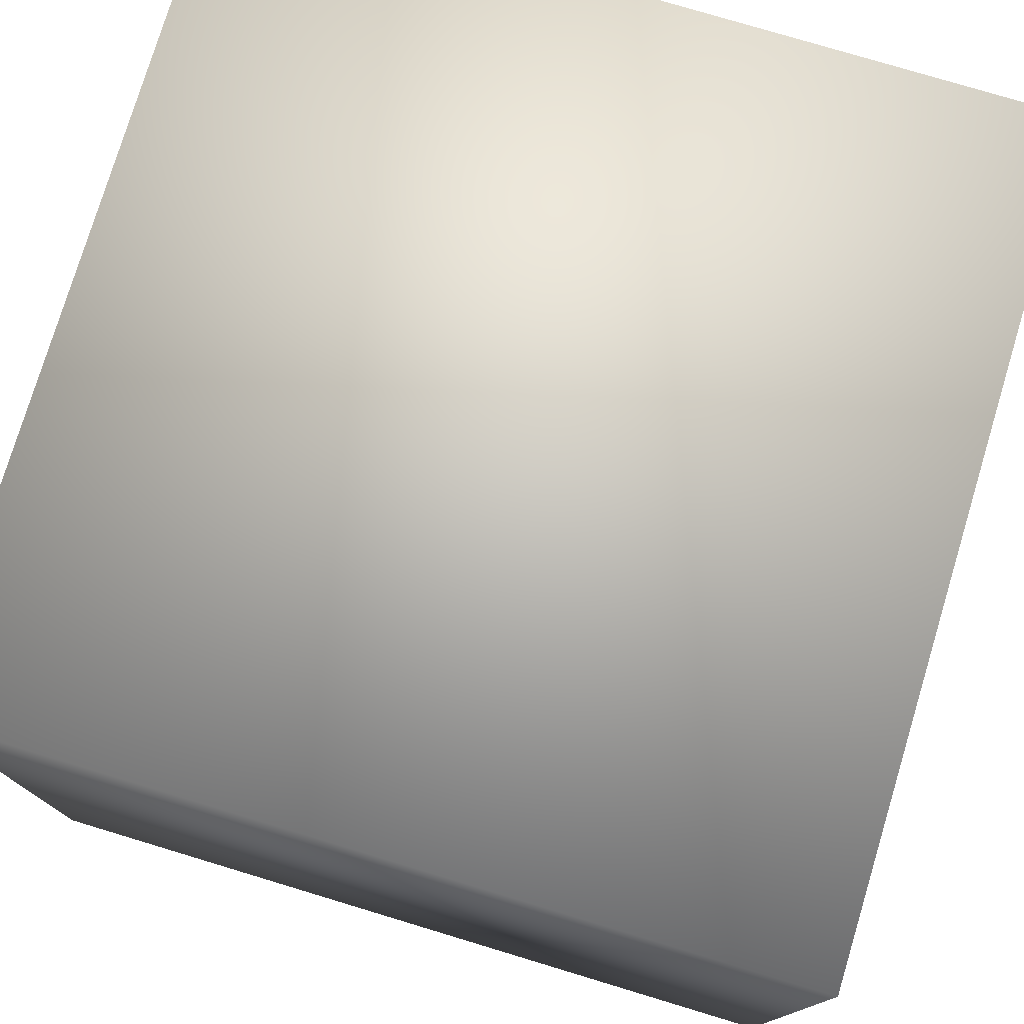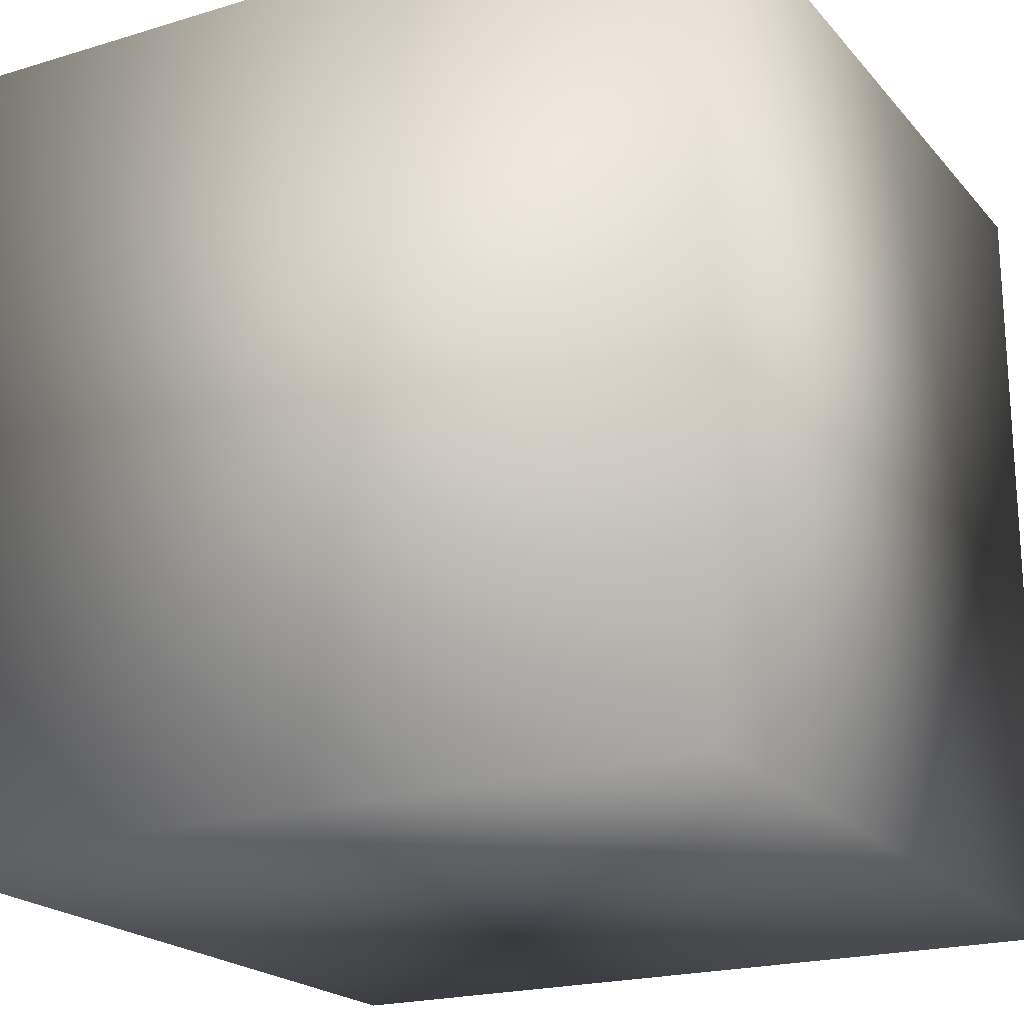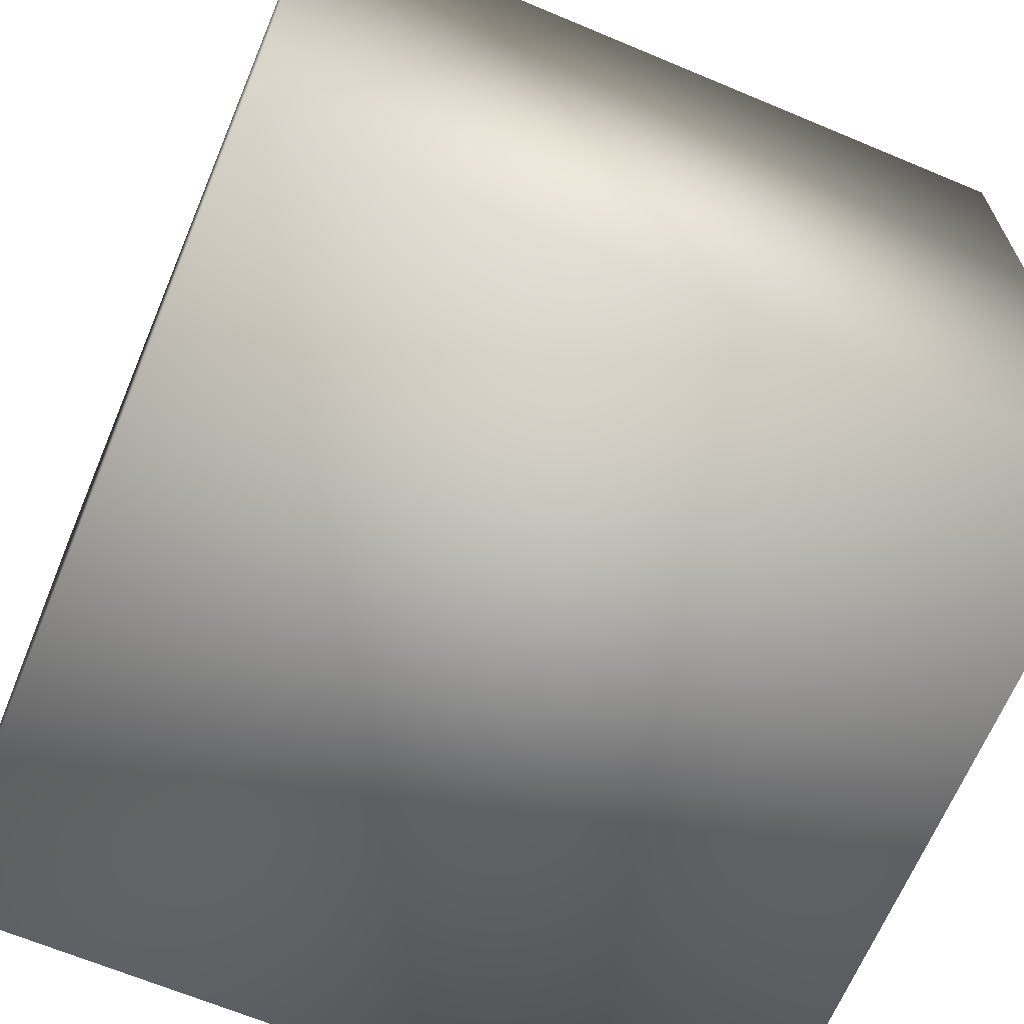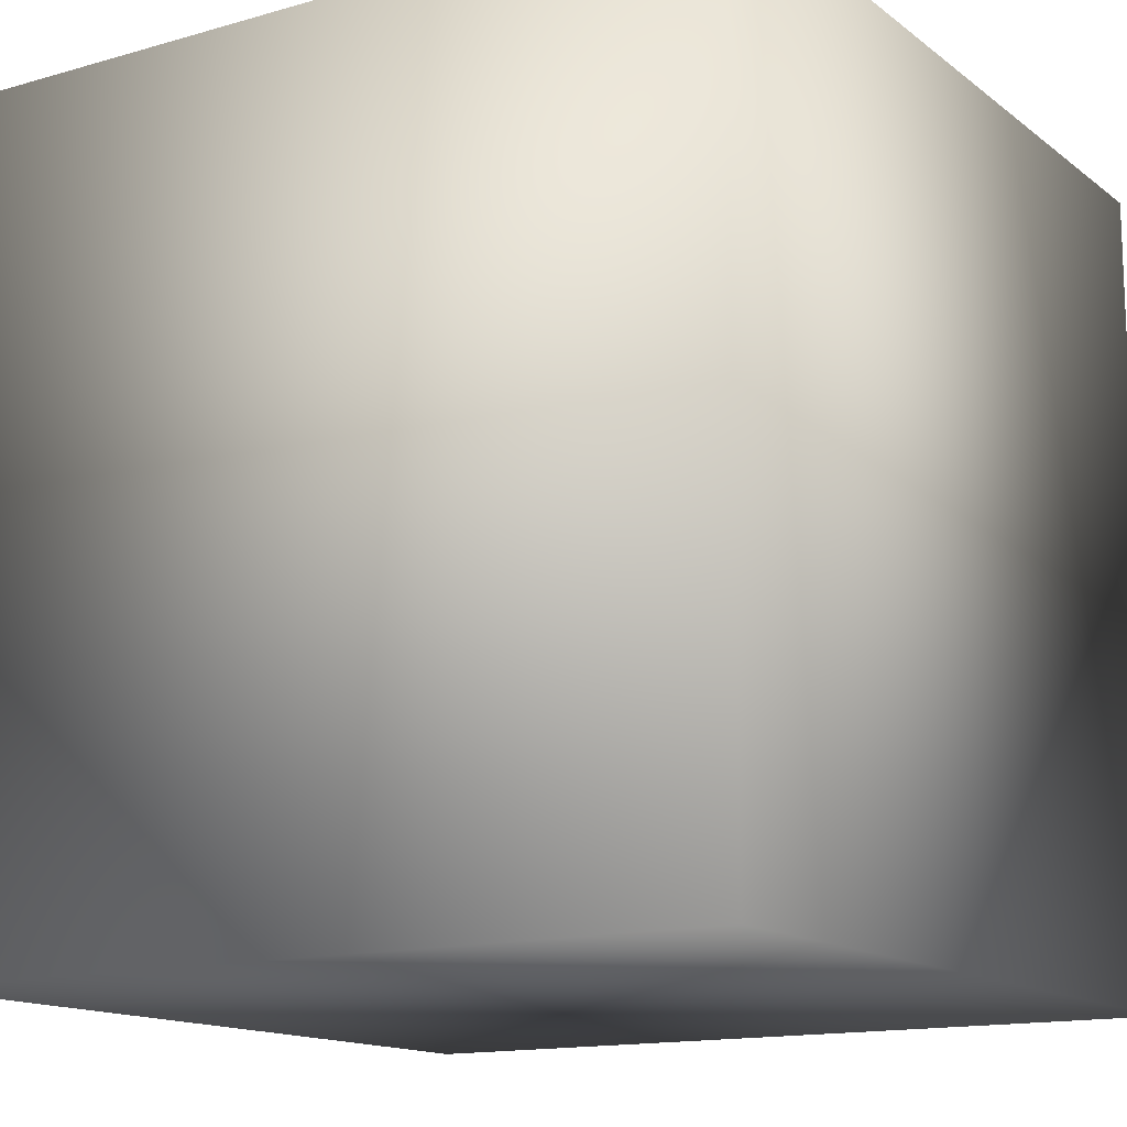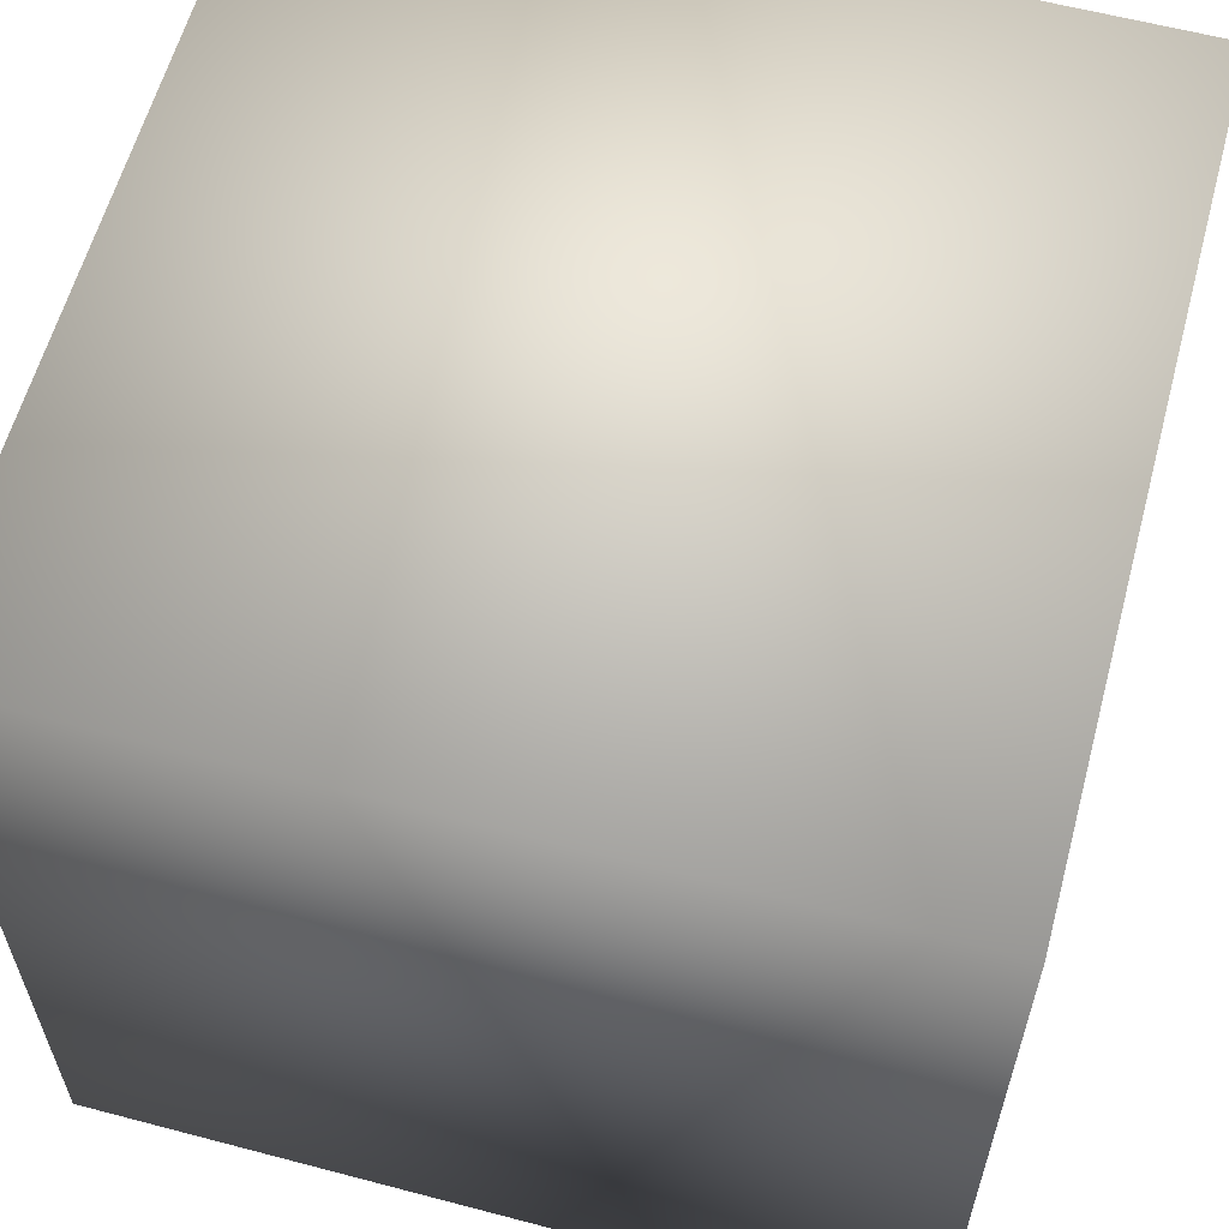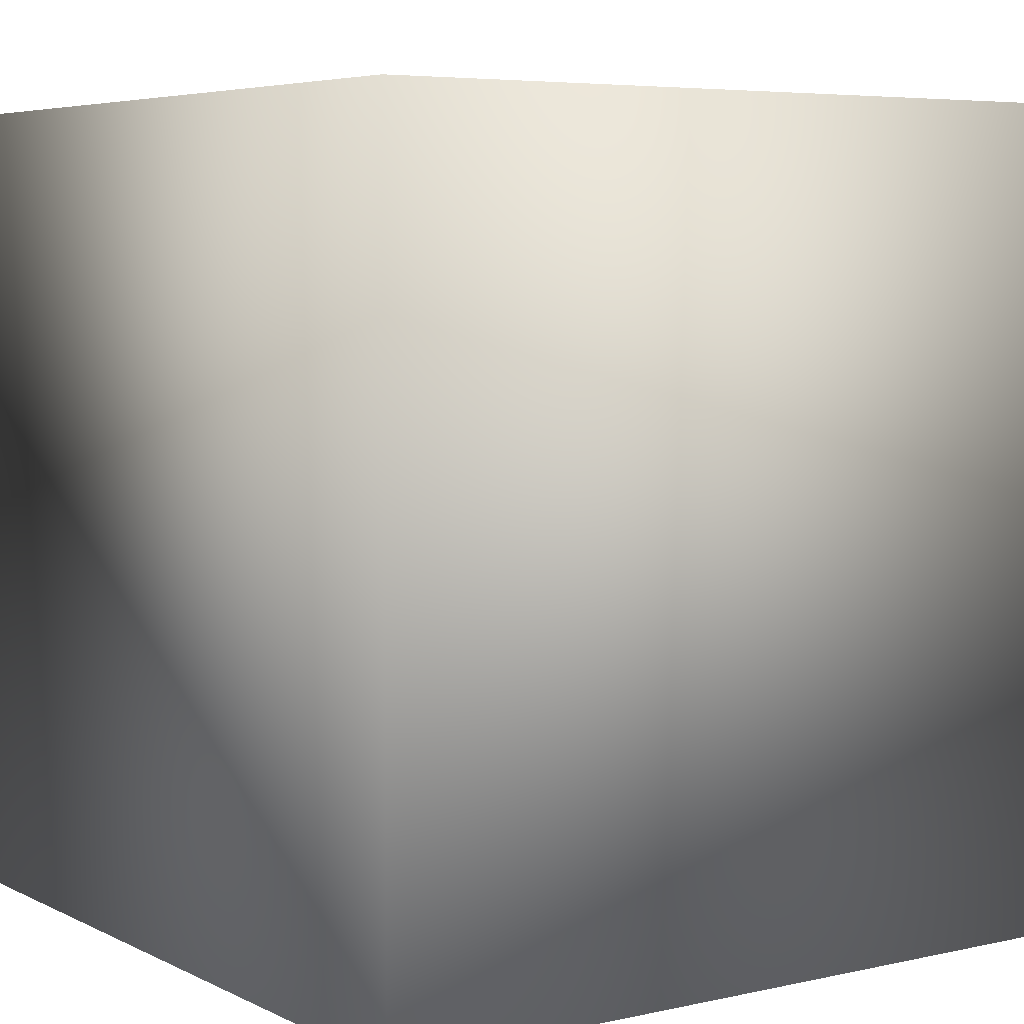
<metadata>
{"format":"obj","ext":"obj","renderer":"f3d","projection":"perspective","resolution":1024,"background":"white","views":[{"elev":77.2,"azim":106.8,"up":"+Z"},{"elev":-20.7,"azim":-61.3,"up":"+Z"},{"elev":-66.4,"azim":-22.8,"up":"+Y"},{"elev":-14.2,"azim":122.3,"up":"+Z"},{"elev":60.3,"azim":-74.9,"up":"+Y"},{"elev":5.6,"azim":-124.6,"up":"+Z"}]}
</metadata>
<code>
v -0.5 -0.5 -0.5
v 0.5 -0.5 -0.5
v -0.5 0.5 -0.5
v 0.5 0.5 -0.5
v -0.5 -0.5 0.5
v 0.5 -0.5 0.5
v -0.5 0.5 0.5
v 0.5 0.5 0.5
f 3 2 1
f 2 3 4
f 5 3 1
f 3 5 7
f 2 5 1
f 5 2 6
f 7 6 8
f 6 7 5
f 4 7 8
f 7 4 3
f 6 4 8
f 4 6 2

</code>
